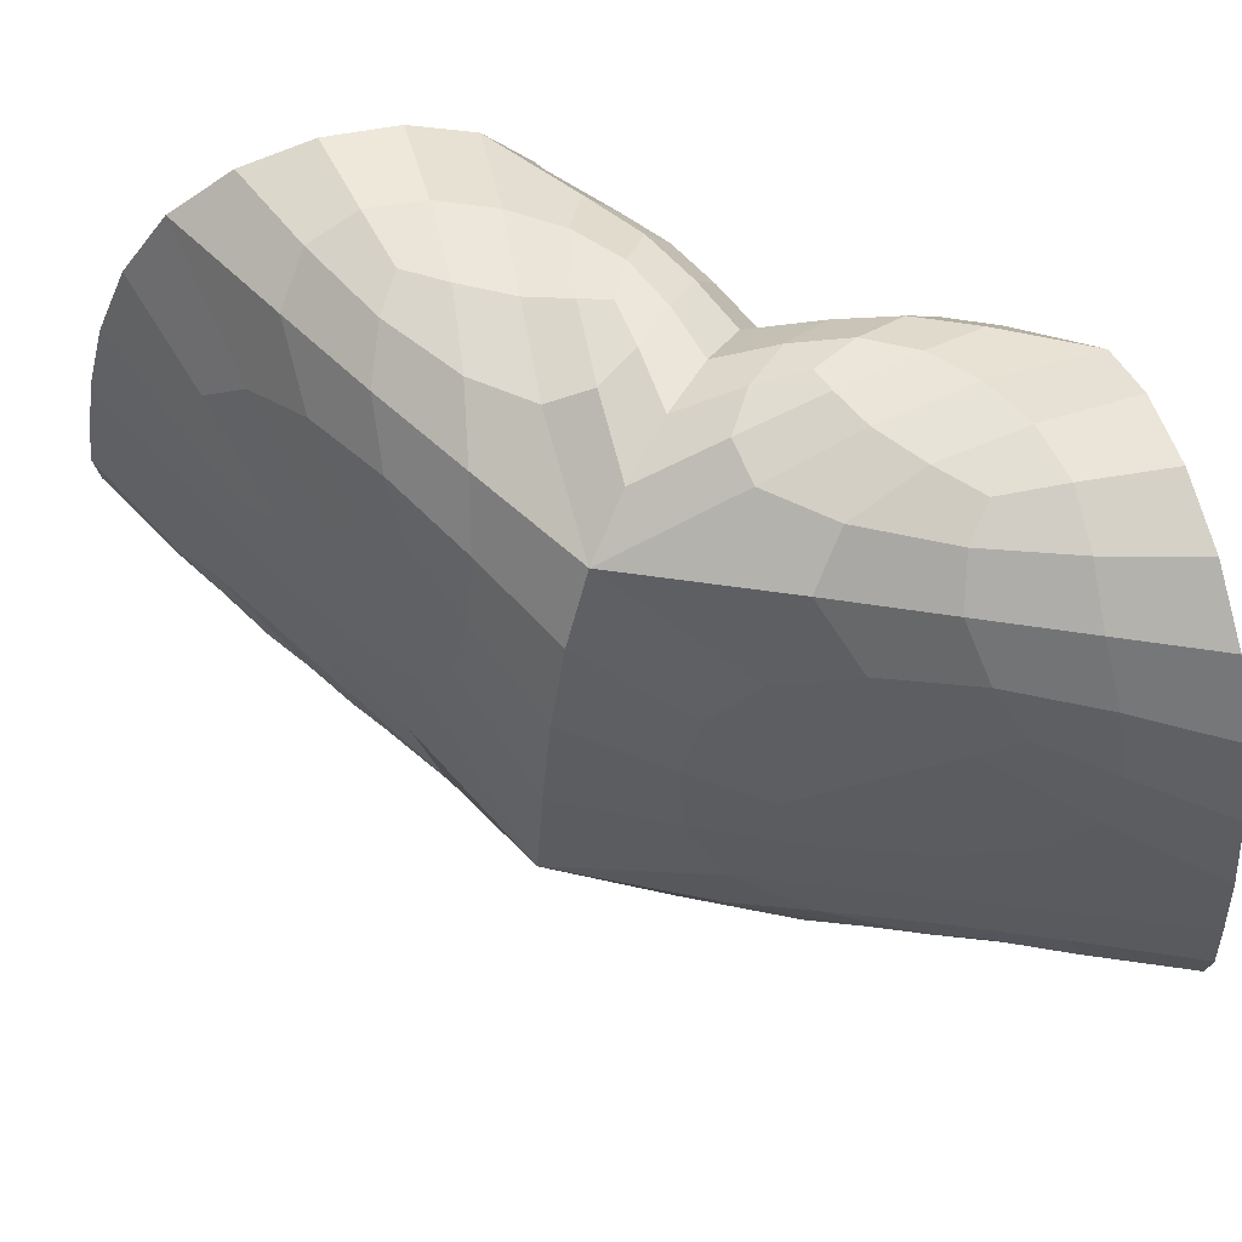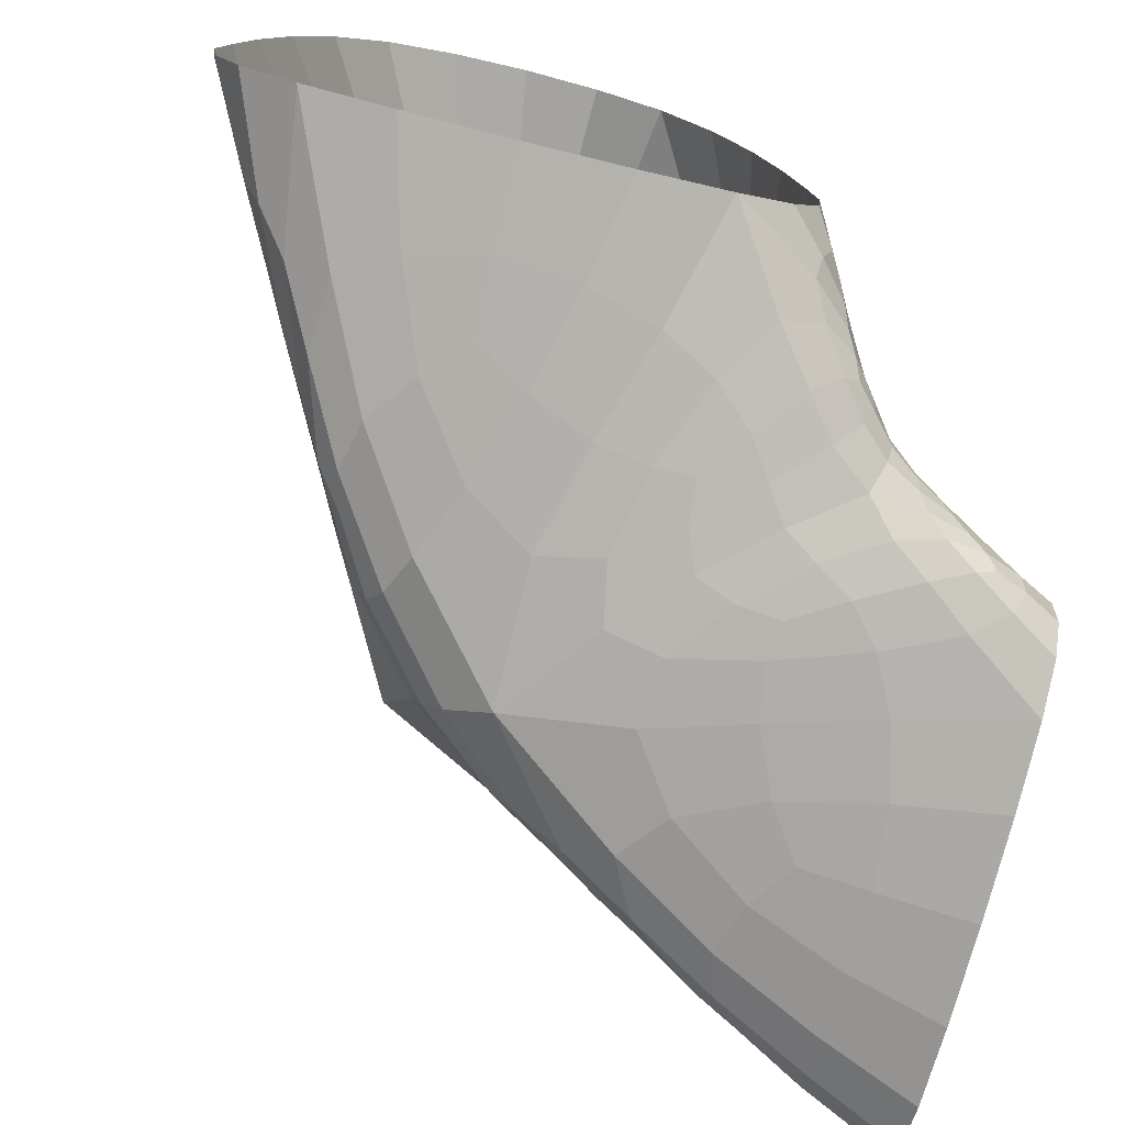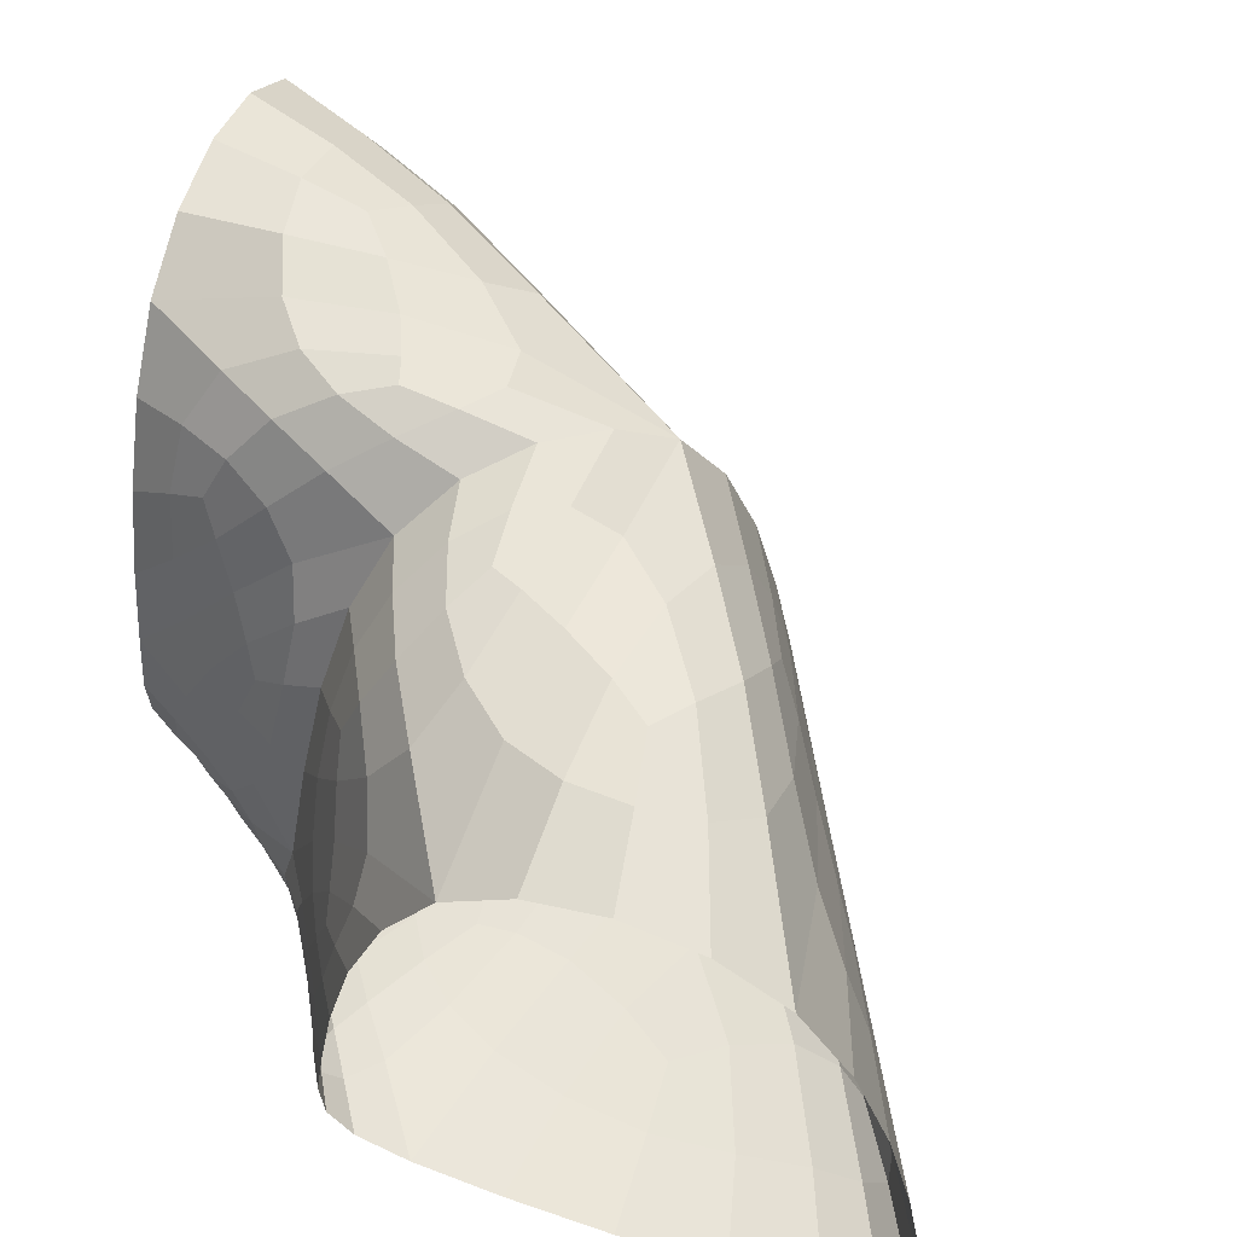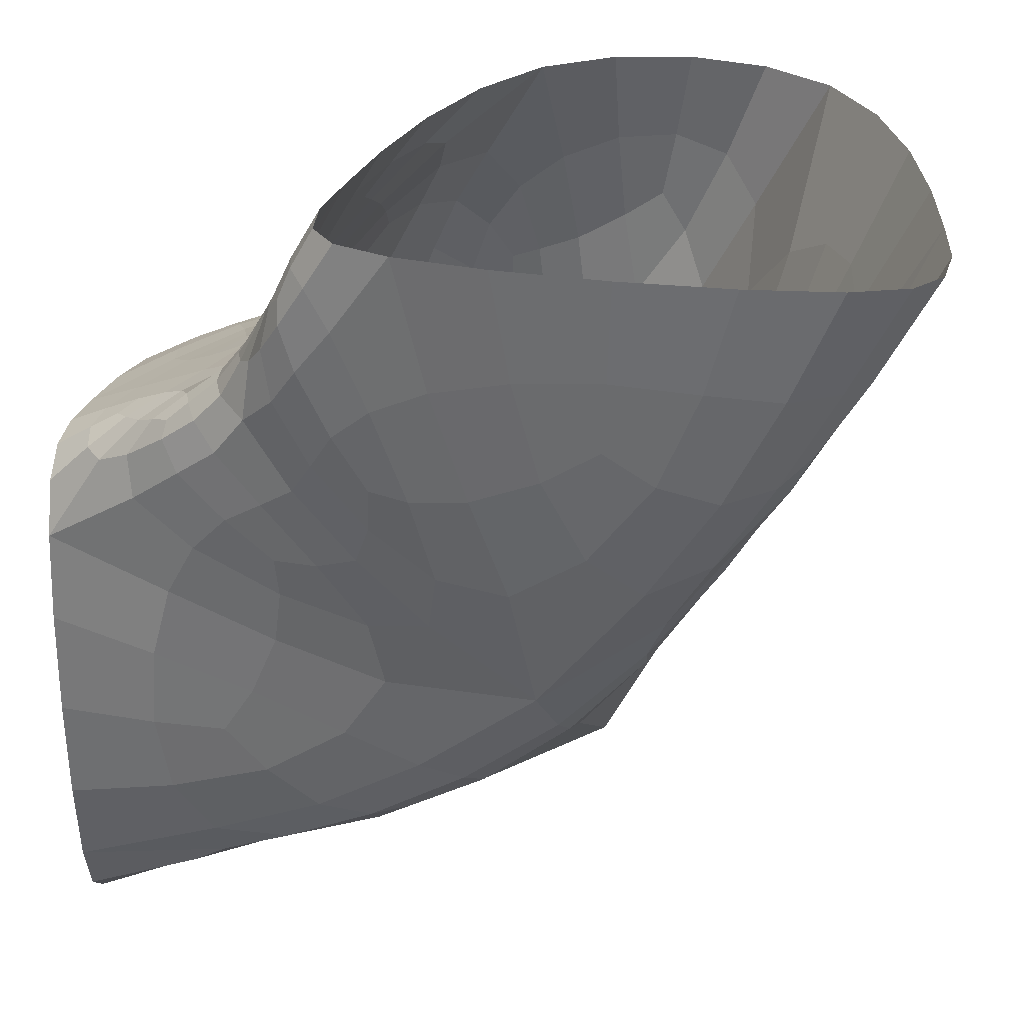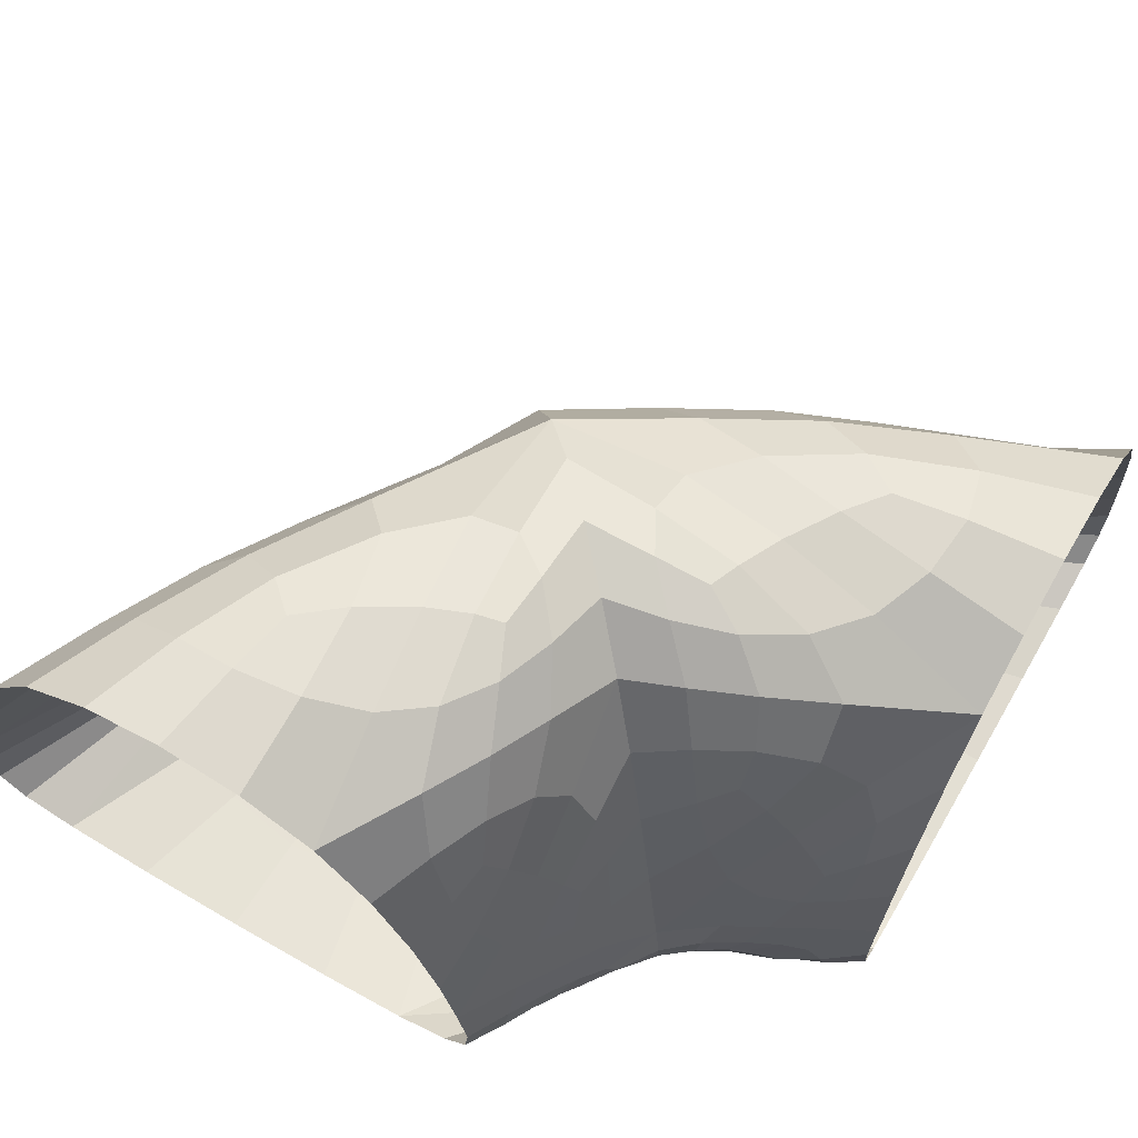
<metadata>
{"format":"obj","ext":"obj","renderer":"f3d","projection":"perspective","resolution":1024,"background":"white","views":[{"elev":65.5,"azim":162.6,"up":"+Y"},{"elev":-73.4,"azim":-104.0,"up":"+Y"},{"elev":53.4,"azim":19.4,"up":"+Y"},{"elev":30.2,"azim":10.5,"up":"+Z"},{"elev":67.2,"azim":-59.9,"up":"+Y"}]}
</metadata>
<code>
o cave_902_1_Cube.074
v 18 6.25 -16.53
v 18 1.188 -17.06
v 25.53 5.25 -9
v 18 6.25 -13.47
v 18 1.188 -12.94
v 21.94 0.1875 -9
v 26.84 1.762 -9
v 18 2.763 -12.16
v 22.9 5.75 -13.91
v 23.24 0.5889 -13.95
v 23.79 1.7 -14.97
v 20.01 1.7 -10.99
v 26.06 0.1875 -9
v 22.47 5.25 -9
v 18 2.763 -17.84
v 21.16 1.762 -9
v 20.9 5.75 -12.05
v 20.33 0.6615 -11.08
v 18 1.075 -16.12
v 18 1.038 -15
v 18 1.075 -13.88
v 18 2.125 -12.06
v 18 1.675 -12.11
v 18 1.375 -12.38
v 18 6.7 -14.19
v 18 6.85 -15
v 18 6.7 -15.81
v 23.63 5.734 -12.69
v 24.23 5.688 -11.63
v 24.79 5.516 -10.51
v 21.98 0.7649 -15.04
v 20.85 0.8826 -15.78
v 19.63 1.016 -16.37
v 26.06 4.5 -9
v 26.44 3.581 -9
v 26.69 2.625 -9
v 24.6 1.859 -13.27
v 25.29 1.83 -11.98
v 25.97 1.809 -10.68
v 18 5.5 -12.94
v 18 4.581 -12.56
v 18 3.625 -12.31
v 19.49 2.141 -11.34
v 19.06 2.33 -11.58
v 18.61 2.528 -11.83
v 19.03 6.276 -16.05
v 20.09 6.234 -15.51
v 21.21 6.057 -14.87
v 23.57 1.381 -14.72
v 23.51 1.112 -14.62
v 23.43 0.868 -14.41
v 23.23 5 -14.26
v 23.47 4.025 -14.53
v 23.65 2.9 -14.76
v 21.94 4.5 -9
v 21.56 3.581 -9
v 21.31 2.625 -9
v 21.8 5.557 -10.14
v 21.41 5.734 -10.83
v 21.13 5.776 -11.45
v 18 2.125 -17.94
v 18 1.675 -17.89
v 18 1.375 -17.62
v 20.17 6.016 -12.33
v 19.56 6.188 -12.59
v 18.93 6.234 -12.93
v 20.67 0.5069 -10.76
v 20.95 0.3884 -10.36
v 21.33 0.2969 -9.871
v 26.94 1.125 -9
v 26.89 0.675 -9
v 26.62 0.375 -9
v 24.81 5.7 -9
v 24 5.85 -9
v 23.19 5.7 -9
v 22.88 0.075 -9
v 24 0.0375 -9
v 25.12 0.075 -9
v 18 5.5 -17.06
v 18 4.581 -17.44
v 18 3.625 -17.69
v 21.38 0.375 -9
v 21.11 0.675 -9
v 21.06 1.125 -9
v 19.03 0.974 -12.26
v 19.56 0.8416 -11.85
v 19.99 0.7465 -11.52
v 25.58 0.2552 -10.18
v 25.03 0.3357 -11.35
v 24.32 0.4419 -12.49
v 19.58 2.528 -17.03
v 20.84 2.33 -16.4
v 22.12 2.141 -15.75
v 20.85 1.809 -9.56
v 20.61 1.83 -9.996
v 20.36 1.859 -10.43
v 20.57 5 -11.7
v 20.33 4.025 -11.43
v 20.15 2.9 -11.2
v 19.93 1.381 -10.91
v 19.95 1.117 -10.91
v 20.05 0.8886 -10.95
v 21.37 6.2 -12.49
v 21.9 6.35 -12.98
v 22.43 6.2 -13.47
v 22.17 0.5242 -13.15
v 21.45 0.5204 -12.46
v 20.82 0.5574 -11.76
v 22.85 1.7 -13.97
v 21.9 1.7 -12.98
v 20.95 1.7 -11.99
v 22.27 0.2031 -10.37
v 22.63 0.2726 -11.53
v 23 0.3873 -12.62
v 25.26 4.541 -10.61
v 24.89 3.792 -11.91
v 24.44 2.928 -13.22
v 22.6 5.893 -10.28
v 22.74 6.126 -11.34
v 22.87 6.109 -12.44
v 26.05 1.191 -10.68
v 25.34 0.9038 -11.9
v 24.52 0.7248 -12.96
v 18.59 1.257 -12.01
v 19.01 1.37 -11.57
v 19.44 1.522 -11.27
v 18.68 3.597 -12.01
v 19.27 4.334 -11.96
v 19.92 5.041 -11.96
v 20.54 2.928 -10.5
v 21 3.793 -10.08
v 21.55 4.543 -9.651
v 20.4 0.7506 -10.47
v 20.54 0.9103 -10.01
v 20.77 1.191 -9.56
v 22.15 1.522 -15.8
v 20.89 1.37 -16.4
v 19.63 1.259 -16.83
v 21.41 6.393 -13.89
v 20.33 6.626 -13.75
v 19.26 6.609 -13.61
v 21.67 5.043 -15.14
v 20.63 4.335 -16.03
v 19.51 3.597 -16.85
v 21.67 0.6711 -13.97
v 20.51 0.7726 -13.66
v 19.34 0.9193 -13.3
v 22.79 3.05 -13.94
v 22.1 4.044 -13.25
v 21.49 4.925 -12.63
v 21.63 0.3595 -11.57
v 22.27 0.412 -12.52
v 22.03 0.3165 -11.62
v 21.69 0.2708 -10.66
v 21.29 0.3517 -11.01
v 21.04 0.4525 -11.4
v 21.6 0.4245 -12.04
v 25.58 3.013 -10.98
v 24.91 2.567 -12.46
v 25.28 3.334 -11.4
v 25.66 3.954 -10.23
v 25.96 3.253 -10.11
v 26.07 2.492 -10.24
v 25.47 2.444 -11.42
v 23.7 6.05 -10.69
v 23.44 6.042 -11.92
v 23.28 6.103 -11.01
v 23.21 5.954 -10.02
v 23.84 5.994 -9.957
v 24.42 5.854 -10.09
v 23.98 5.978 -11.09
v 25.86 0.5949 -10.89
v 24.97 0.5724 -12.17
v 25.65 0.7264 -11.35
v 26.3 0.9167 -10.24
v 26.33 0.6224 -10.09
v 26.09 0.4062 -10.12
v 25.54 0.4634 -11.19
v 19.41 1.084 -11.38
v 19.57 1.304 -11.18
v 19.22 1.204 -11.46
v 18.96 1.094 -11.83
v 19.38 0.9673 -11.54
v 19.75 0.9004 -11.26
v 19.65 1.093 -11.17
v 19.54 3.513 -11.62
v 19.98 4.454 -11.73
v 19.43 3.862 -11.76
v 18.96 3.179 -11.8
v 19.31 2.944 -11.59
v 19.72 2.879 -11.39
v 19.88 3.725 -11.53
v 21.02 3.013 -9.676
v 21.46 3.954 -9.432
v 21.02 3.334 -9.835
v 20.64 2.567 -10.18
v 20.82 2.444 -9.814
v 21.05 2.492 -9.415
v 21.25 3.253 -9.378
v 20.75 0.6035 -9.721
v 20.82 0.9167 -9.415
v 20.64 0.7329 -9.834
v 20.56 0.5983 -10.26
v 20.78 0.4829 -9.938
v 21.06 0.4167 -9.498
v 20.89 0.625 -9.394
v 21.81 1.089 -15.81
v 20.41 1.104 -16.42
v 21.43 1.206 -16.11
v 22.53 1.304 -15.54
v 22.6 1.092 -15.37
v 22.43 0.8953 -15.23
v 21.4 0.979 -15.9
v 19.62 6.724 -14.73
v 19.03 6.746 -14.2
v 19.99 6.699 -14.28
v 20.82 6.469 -14.49
v 19.93 6.588 -15.06
v 18.98 6.656 -15.48
v 18.94 6.809 -14.85
v 21.66 3.513 -15.68
v 20.29 3.179 -16.51
v 21.2 3.862 -15.84
v 22.2 4.454 -15.07
v 22.46 3.725 -15.19
v 22.45 2.879 -15.41
v 21.32 2.944 -16.01
v 20.56 0.6859 -12.66
v 19.67 0.8438 -12.7
v 20.59 0.7202 -13.07
v 21.52 0.6203 -13.27
v 21.02 0.6094 -12.63
v 20.46 0.6504 -12.01
v 20.05 0.7423 -12.28
v 22.51 4.867 -13.62
v 21.84 5.35 -12.97
v 22.36 4.513 -13.49
v 22.98 3.7 -14.11
v 22.93 4.513 -14.02
v 22.72 5.35 -13.78
v 22.25 5.525 -13.34
v 23.91 0.1865 -10.83
v 23.77 0.3224 -12.09
v 24.42 0.2384 -11.17
v 24.84 0.1562 -10.12
v 23.96 0.1161 -10.07
v 23.07 0.1417 -10.16
v 23.34 0.2202 -11.22
v 24.28 4.633 -12.7
v 24.14 3.596 -13.54
v 23.94 4.394 -13.5
v 23.78 5.146 -13.22
v 24.31 5.172 -12.22
v 24.8 4.958 -11.32
v 24.55 4.284 -12.37
v 21.97 6.224 -11.68
v 22.38 6.246 -12.49
v 21.93 6.309 -12.24
v 21.5 6.156 -11.85
v 21.72 6.088 -11.24
v 22.09 5.969 -10.7
v 22.28 6.199 -11.56
v 24.8 1.198 -12.92
v 24.31 0.912 -13.48
v 24.28 1.142 -13.71
v 24.39 1.421 -13.66
v 25.04 1.413 -12.53
v 25.61 1.346 -11.49
v 25.04 1.06 -12.48
v 18.68 1.7 -11.7
v 19.18 1.733 -11.43
v 18.83 1.913 -11.62
v 18.43 2.033 -11.84
v 18.38 1.675 -11.87
v 18.42 1.433 -11.98
v 18.82 1.538 -11.64
v 18.9 5.146 -12.31
v 19.61 5.458 -12.18
v 19.14 5.672 -12.41
v 18.59 5.646 -12.67
v 18.49 4.922 -12.41
v 18.53 4.208 -12.2
v 19.06 4.812 -12.14
v 20.88 4.64 -10.68
v 21.39 4.969 -10.11
v 21.11 5.188 -10.67
v 20.84 5.156 -11.19
v 20.63 4.396 -10.99
v 20.53 3.596 -10.77
v 20.94 4.287 -10.38
v 20.35 1.199 -10.32
v 20.64 1.346 -9.83
v 20.44 1.413 -10.18
v 20.21 1.421 -10.56
v 20.18 1.145 -10.59
v 20.26 0.9275 -10.57
v 20.43 1.064 -10.18
v 19.92 1.7 -16.95
v 19.21 1.433 -17.18
v 19.08 1.675 -17.37
v 19.19 2.033 -17.32
v 20.33 1.913 -16.73
v 21.37 1.733 -16.21
v 20.35 1.538 -16.72
v 20.6 6.55 -13.04
v 19.62 6.542 -13.15
v 20.11 6.478 -12.82
v 20.71 6.354 -12.62
v 21.17 6.494 -13
v 21.46 6.454 -13.41
v 20.52 6.603 -13.31
v 19.67 5.153 -16.36
v 19.1 4.208 -16.95
v 18.95 4.924 -16.84
v 18.98 5.656 -16.52
v 19.94 5.688 -15.99
v 20.88 5.469 -15.49
v 20.09 4.815 -16.22
v 19.87 0.8601 -14.91
v 19.13 0.9333 -14.1
v 19.07 0.9313 -14.97
v 19.21 0.9583 -15.81
v 20.31 0.8478 -15.37
v 21.2 0.7495 -14.71
v 20.21 0.8165 -14.36
v 21.45 3.283 -12.57
v 21.17 4.35 -12.31
v 20.96 3.612 -12.07
v 20.92 2.7 -11.99
v 21.65 2.6 -12.75
v 22.31 2.7 -13.45
v 21.76 3.612 -12.9
f 152 153 151 157
f 154 155 151 153
f 156 157 151 155
f 10 114 152 106
f 114 113 153 152
f 106 152 157 107
f 6 69 154 112
f 69 68 155 154
f 112 154 153 113
f 18 108 156 67
f 108 107 157 156
f 67 156 155 68
f 159 160 158 164
f 161 162 158 160
f 163 164 158 162
f 11 117 159 37
f 117 116 160 159
f 37 159 164 38
f 3 34 161 115
f 34 35 162 161
f 115 161 160 116
f 7 39 163 36
f 39 38 164 163
f 36 163 162 35
f 166 167 165 171
f 168 169 165 167
f 170 171 165 169
f 9 120 166 28
f 120 119 167 166
f 28 166 171 29
f 14 75 168 118
f 75 74 169 168
f 118 168 167 119
f 3 30 170 73
f 30 29 171 170
f 73 170 169 74
f 173 174 172 178
f 175 176 172 174
f 177 178 172 176
f 10 123 173 90
f 123 122 174 173
f 90 173 178 89
f 7 70 175 121
f 70 71 176 175
f 121 175 174 122
f 13 88 177 72
f 88 89 178 177
f 72 177 176 71
f 180 181 179 185
f 182 183 179 181
f 184 185 179 183
f 12 126 180 100
f 126 125 181 180
f 100 180 185 101
f 5 85 182 124
f 85 86 183 182
f 124 182 181 125
f 18 102 184 87
f 102 101 185 184
f 87 184 183 86
f 187 188 186 192
f 189 190 186 188
f 191 192 186 190
f 17 129 187 97
f 129 128 188 187
f 97 187 192 98
f 8 45 189 127
f 45 44 190 189
f 127 189 188 128
f 12 99 191 43
f 99 98 192 191
f 43 191 190 44
f 194 195 193 199
f 196 197 193 195
f 198 199 193 197
f 14 132 194 55
f 132 131 195 194
f 55 194 199 56
f 12 96 196 130
f 96 95 197 196
f 130 196 195 131
f 16 57 198 94
f 57 56 199 198
f 94 198 197 95
f 201 202 200 206
f 203 204 200 202
f 205 206 200 204
f 16 135 201 84
f 135 134 202 201
f 84 201 206 83
f 18 67 203 133
f 67 68 204 203
f 133 203 202 134
f 6 82 205 69
f 82 83 206 205
f 69 205 204 68
f 208 209 207 213
f 210 211 207 209
f 212 213 207 211
f 2 138 208 33
f 138 137 209 208
f 33 208 213 32
f 11 49 210 136
f 49 50 211 210
f 136 210 209 137
f 10 31 212 51
f 31 32 213 212
f 51 212 211 50
f 215 216 214 220
f 217 218 214 216
f 219 220 214 218
f 4 141 215 25
f 141 140 216 215
f 25 215 220 26
f 9 48 217 139
f 48 47 218 217
f 139 217 216 140
f 1 27 219 46
f 27 26 220 219
f 46 219 218 47
f 222 223 221 227
f 224 225 221 223
f 226 227 221 225
f 15 144 222 91
f 144 143 223 222
f 91 222 227 92
f 9 52 224 142
f 52 53 225 224
f 142 224 223 143
f 11 93 226 54
f 93 92 227 226
f 54 226 225 53
f 229 230 228 234
f 231 232 228 230
f 233 234 228 232
f 5 147 229 85
f 147 146 230 229
f 85 229 234 86
f 10 106 231 145
f 106 107 232 231
f 145 231 230 146
f 18 87 233 108
f 87 86 234 233
f 108 233 232 107
f 236 237 235 241
f 238 239 235 237
f 240 241 235 239
f 17 150 236 103
f 150 149 237 236
f 103 236 241 104
f 11 54 238 148
f 54 53 239 238
f 148 238 237 149
f 9 105 240 52
f 105 104 241 240
f 52 240 239 53
f 243 244 242 248
f 245 246 242 244
f 247 248 242 246
f 10 90 243 114
f 90 89 244 243
f 114 243 248 113
f 13 78 245 88
f 78 77 246 245
f 88 245 244 89
f 6 112 247 76
f 112 113 248 247
f 76 247 246 77
f 250 251 249 255
f 252 253 249 251
f 254 255 249 253
f 11 54 250 117
f 54 53 251 250
f 117 250 255 116
f 9 28 252 52
f 28 29 253 252
f 52 252 251 53
f 3 115 254 30
f 115 116 255 254
f 30 254 253 29
f 257 258 256 262
f 259 260 256 258
f 261 262 256 260
f 9 105 257 120
f 105 104 258 257
f 120 257 262 119
f 17 60 259 103
f 60 59 260 259
f 103 259 258 104
f 14 118 261 58
f 118 119 262 261
f 58 261 260 59
f 264 265 263 269
f 266 267 263 265
f 268 269 263 267
f 10 51 264 123
f 51 50 265 264
f 123 264 269 122
f 11 37 266 49
f 37 38 267 266
f 49 266 265 50
f 7 121 268 39
f 121 122 269 268
f 39 268 267 38
f 271 272 270 276
f 273 274 270 272
f 275 276 270 274
f 12 43 271 126
f 43 44 272 271
f 126 271 276 125
f 8 22 273 45
f 22 23 274 273
f 45 273 272 44
f 5 124 275 24
f 124 125 276 275
f 24 275 274 23
f 278 279 277 283
f 280 281 277 279
f 282 283 277 281
f 17 64 278 129
f 64 65 279 278
f 129 278 283 128
f 4 40 280 66
f 40 41 281 280
f 66 280 279 65
f 8 127 282 42
f 127 128 283 282
f 42 282 281 41
f 285 286 284 290
f 287 288 284 286
f 289 290 284 288
f 14 58 285 132
f 58 59 286 285
f 132 285 290 131
f 17 97 287 60
f 97 98 288 287
f 60 287 286 59
f 12 130 289 99
f 130 131 290 289
f 99 289 288 98
f 292 293 291 297
f 294 295 291 293
f 296 297 291 295
f 16 94 292 135
f 94 95 293 292
f 135 292 297 134
f 12 100 294 96
f 100 101 295 294
f 96 294 293 95
f 18 133 296 102
f 133 134 297 296
f 102 296 295 101
f 299 300 298 304
f 301 302 298 300
f 303 304 298 302
f 2 63 299 138
f 63 62 300 299
f 138 299 304 137
f 15 91 301 61
f 91 92 302 301
f 61 301 300 62
f 11 136 303 93
f 136 137 304 303
f 93 303 302 92
f 306 307 305 311
f 308 309 305 307
f 310 311 305 309
f 4 66 306 141
f 66 65 307 306
f 141 306 311 140
f 17 103 308 64
f 103 104 309 308
f 64 308 307 65
f 9 139 310 105
f 139 140 311 310
f 105 310 309 104
f 313 314 312 318
f 315 316 312 314
f 317 318 312 316
f 15 81 313 144
f 81 80 314 313
f 144 313 318 143
f 1 46 315 79
f 46 47 316 315
f 79 315 314 80
f 9 142 317 48
f 142 143 318 317
f 48 317 316 47
f 320 321 319 325
f 322 323 319 321
f 324 325 319 323
f 5 21 320 147
f 21 20 321 320
f 147 320 325 146
f 2 33 322 19
f 33 32 323 322
f 19 322 321 20
f 10 145 324 31
f 145 146 325 324
f 31 324 323 32
f 327 328 326 332
f 329 330 326 328
f 331 332 326 330
f 17 97 327 150
f 97 98 328 327
f 150 327 332 149
f 12 111 329 99
f 111 110 330 329
f 99 329 328 98
f 11 148 331 109
f 148 149 332 331
f 109 331 330 110

</code>
